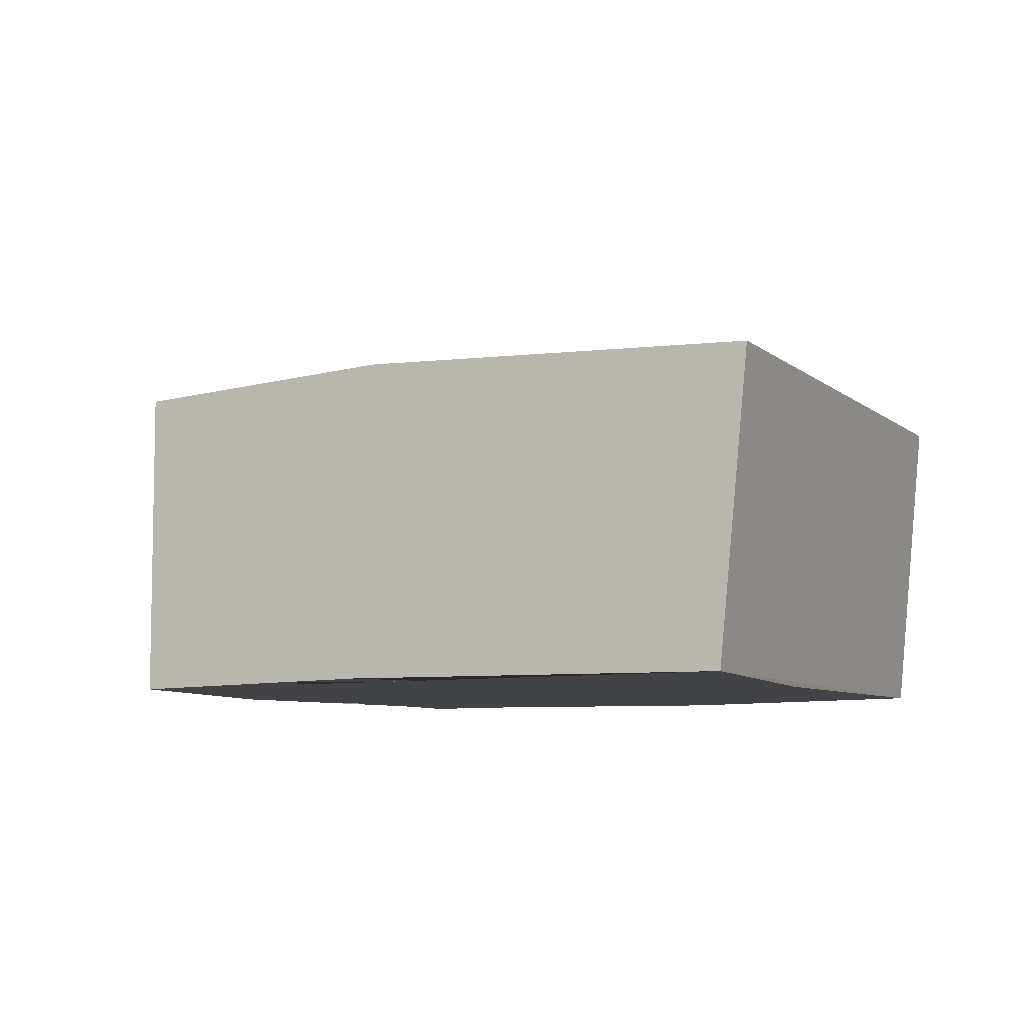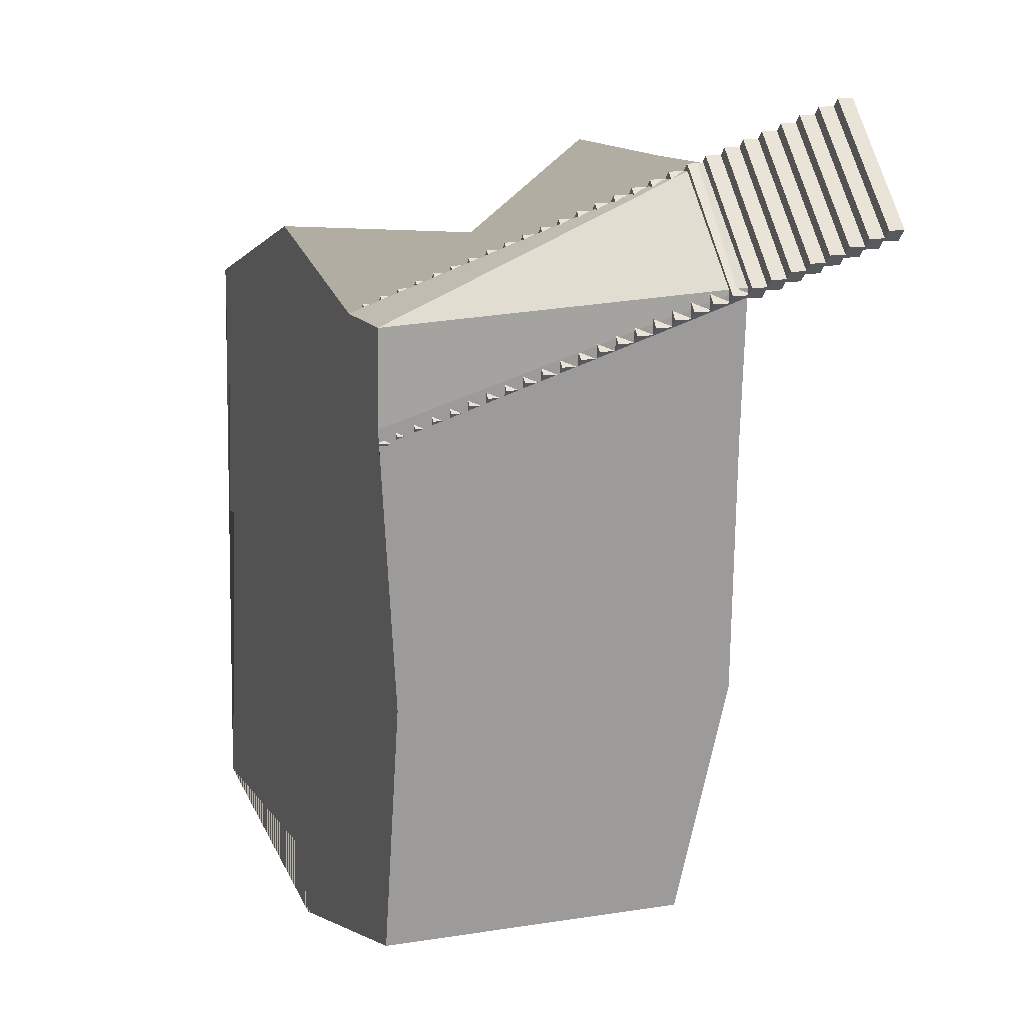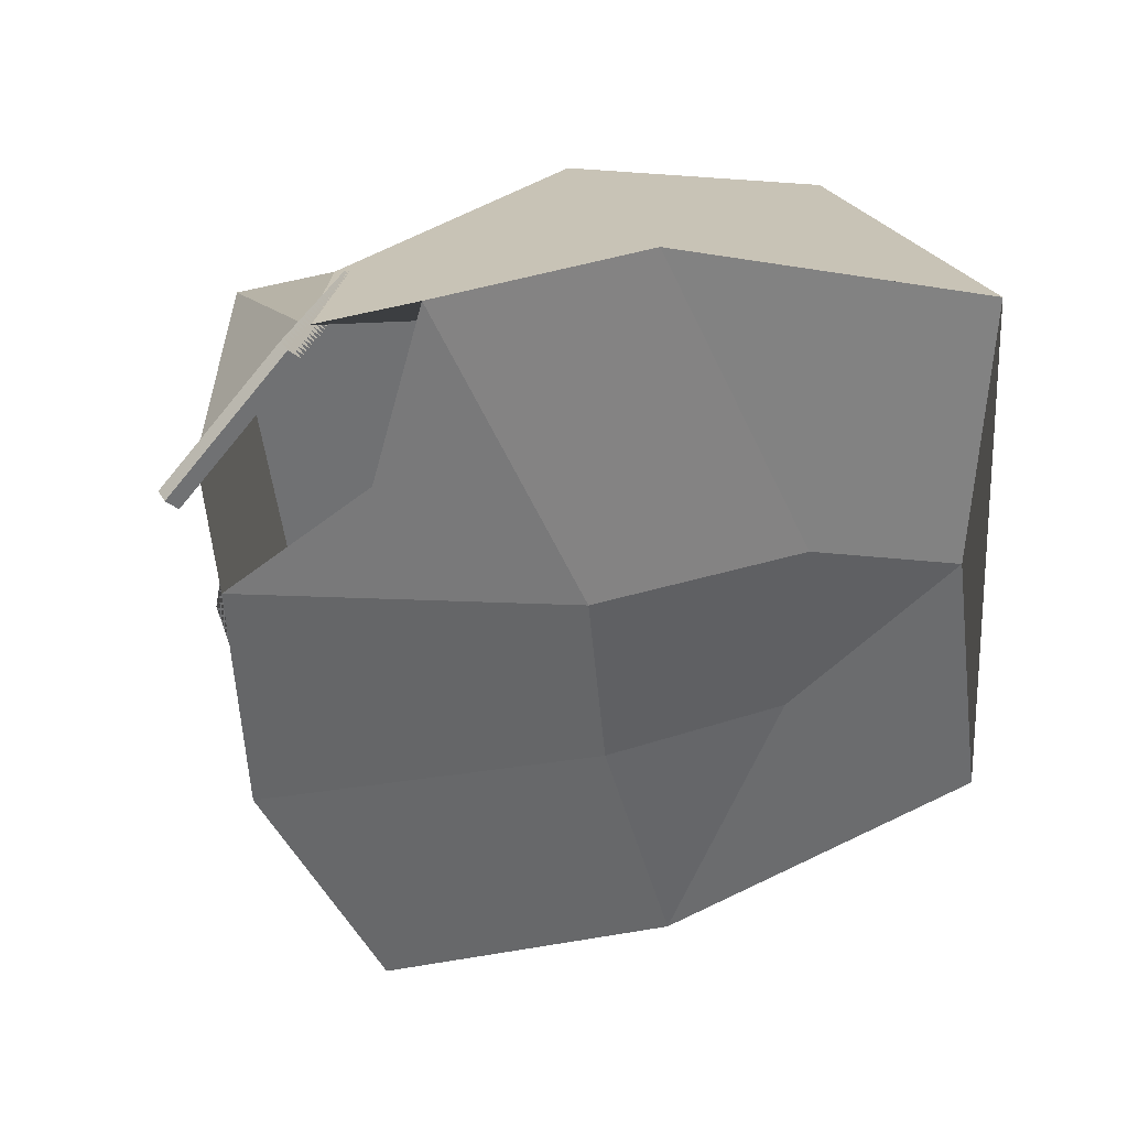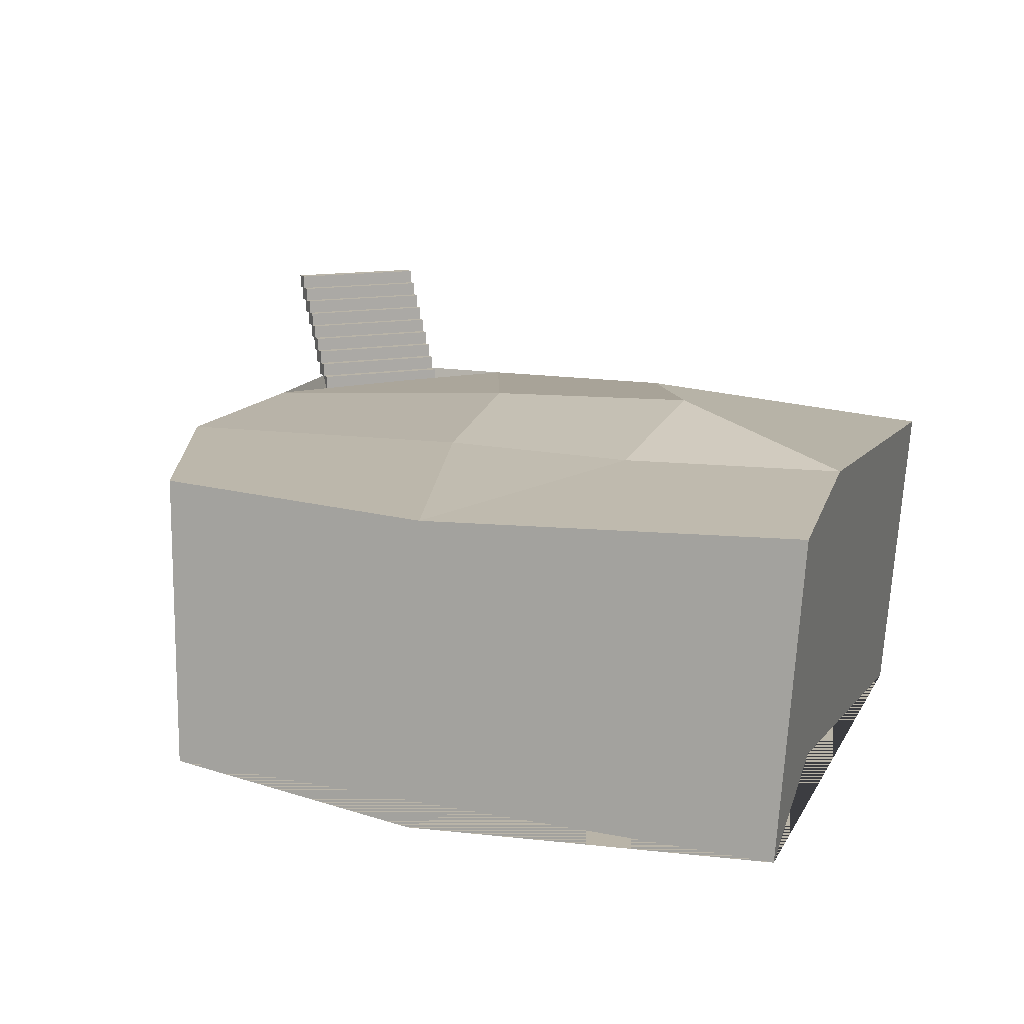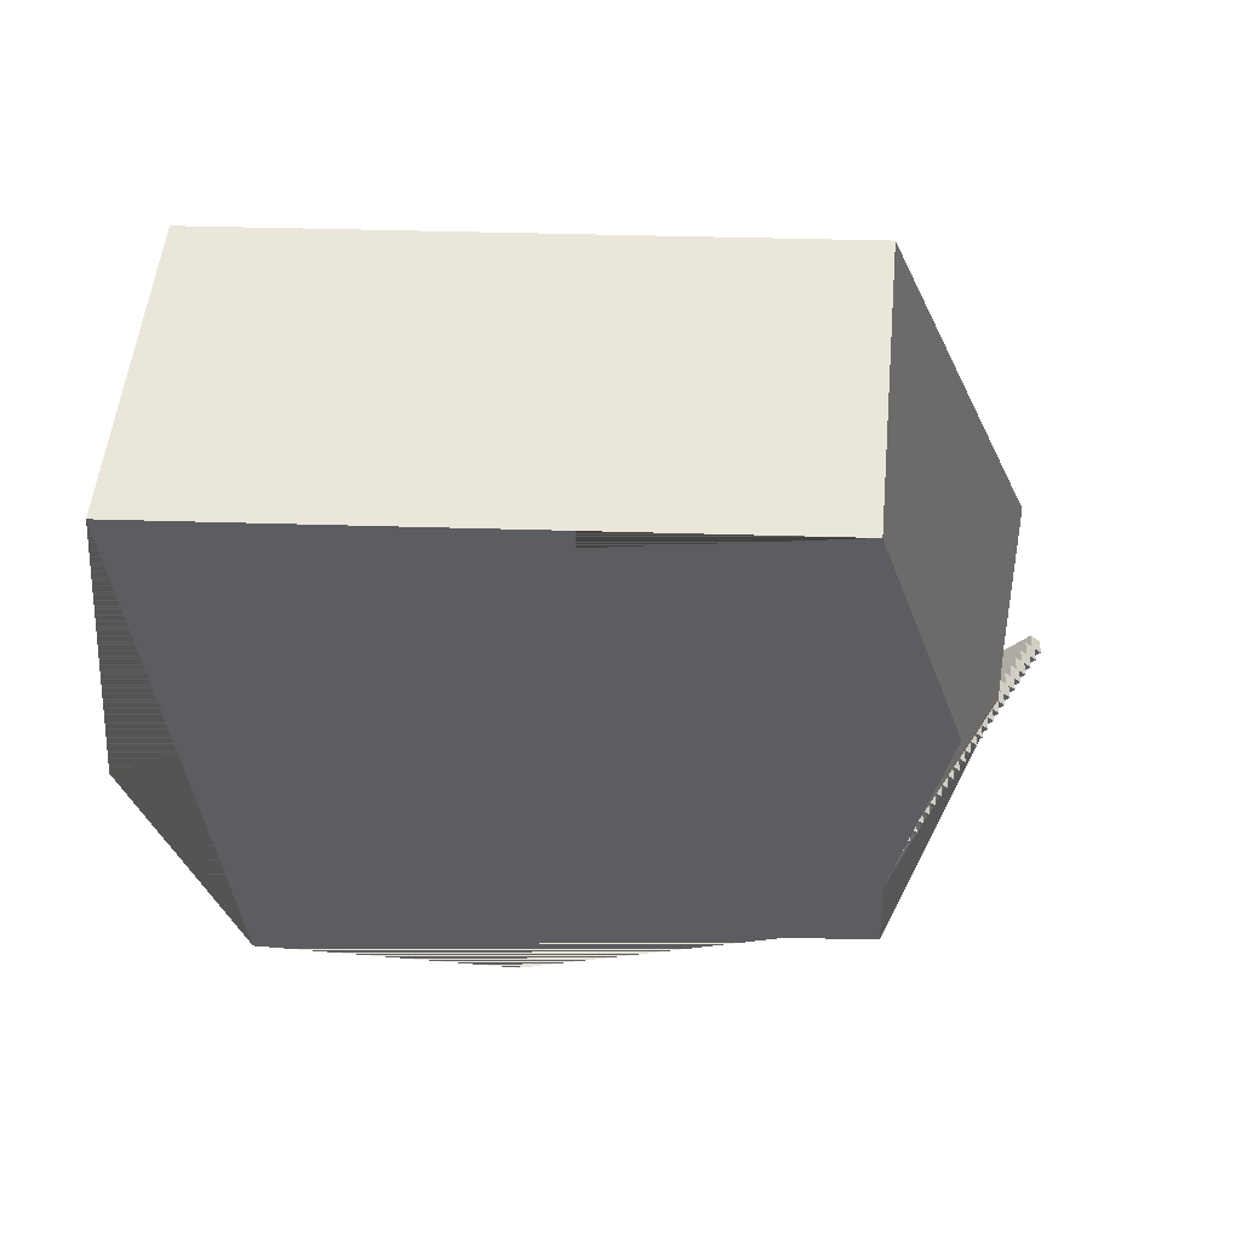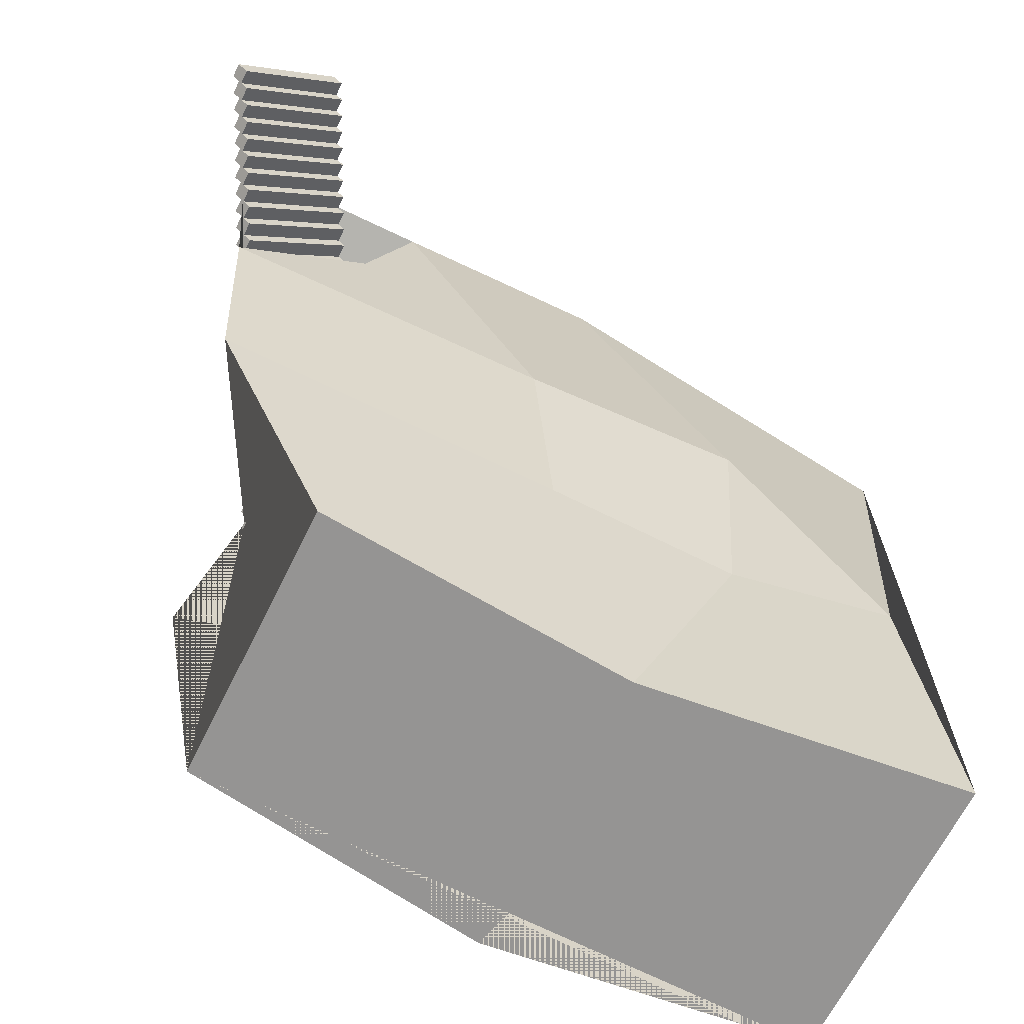
<metadata>
{"format":"obj","ext":"obj","renderer":"f3d","projection":"perspective","resolution":1024,"background":"white","views":[{"elev":-7.2,"azim":-152.1,"up":"+Y"},{"elev":14.0,"azim":70.6,"up":"+Z"},{"elev":36.6,"azim":154.7,"up":"+Z"},{"elev":13.1,"azim":-158.4,"up":"+Y"},{"elev":-36.8,"azim":-88.8,"up":"+Y"},{"elev":-63.1,"azim":154.2,"up":"+Z"}]}
</metadata>
<code>
o Stairs_Cube.001
v 6.409 0 9.945
v 6.409 0.5 9.945
v 6.055 0 9.591
v 6.055 0.5 9.591
v 9.945 0 6.409
v 9.945 0.5 6.409
v 9.591 0 6.055
v 9.591 0.5 6.055
v 6.659 0.5 10.19
v 6.659 1 10.19
v 6.305 0.5 9.841
v 6.305 1 9.841
v 10.19 0.5 6.659
v 10.19 1 6.659
v 9.841 0.5 6.305
v 9.841 1 6.305
v 6.909 1 10.44
v 6.909 1.5 10.44
v 6.555 1 10.09
v 6.555 1.5 10.09
v 10.44 1 6.909
v 10.44 1.5 6.909
v 10.09 1 6.555
v 10.09 1.5 6.555
v 7.159 1.5 10.69
v 7.159 2 10.69
v 6.805 1.5 10.34
v 6.805 2 10.34
v 10.69 1.5 7.159
v 10.69 2 7.159
v 10.34 1.5 6.805
v 10.34 2 6.805
v 7.409 2 10.94
v 7.409 2.5 10.94
v 7.055 2 10.59
v 7.055 2.5 10.59
v 10.94 2 7.409
v 10.94 2.5 7.409
v 10.59 2 7.055
v 10.59 2.5 7.055
v 7.659 2.5 11.19
v 7.659 3 11.19
v 7.305 2.5 10.84
v 7.305 3 10.84
v 11.19 2.5 7.659
v 11.19 3 7.659
v 10.84 2.5 7.305
v 10.84 3 7.305
v 7.909 3 11.44
v 7.909 3.5 11.44
v 7.555 3 11.09
v 7.555 3.5 11.09
v 11.44 3 7.909
v 11.44 3.5 7.909
v 11.09 3 7.555
v 11.09 3.5 7.555
v 8.159 3.5 11.69
v 8.159 4 11.69
v 7.805 3.5 11.34
v 7.805 4 11.34
v 11.69 3.5 8.159
v 11.69 4 8.159
v 11.34 3.5 7.805
v 11.34 4 7.805
v 8.409 4 11.94
v 8.409 4.5 11.94
v 8.055 4 11.59
v 8.055 4.5 11.59
v 11.94 4 8.409
v 11.94 4.5 8.409
v 11.59 4 8.055
v 11.59 4.5 8.055
v 8.659 4.5 12.19
v 8.659 5 12.19
v 8.305 4.5 11.84
v 8.305 5 11.84
v 12.19 4.5 8.659
v 12.19 5 8.659
v 11.84 4.5 8.305
v 11.84 5 8.305
v 8.909 5 12.44
v 8.909 5.5 12.44
v 8.555 5 12.09
v 8.555 5.5 12.09
v 12.44 5 8.909
v 12.44 5.5 8.909
v 12.09 5 8.555
v 12.09 5.5 8.555
v 9.159 5.5 12.69
v 9.159 6 12.69
v 8.805 5.5 12.34
v 8.805 6 12.34
v 12.69 5.5 9.159
v 12.69 6 9.159
v 12.34 5.5 8.805
v 12.34 6 8.805
v 9.409 6 12.94
v 9.409 6.5 12.94
v 9.055 6 12.59
v 9.055 6.5 12.59
v 12.94 6 9.409
v 12.94 6.5 9.409
v 12.59 6 9.055
v 12.59 6.5 9.055
v 9.659 6.5 13.19
v 9.659 7 13.19
v 9.305 6.5 12.84
v 9.305 7 12.84
v 13.19 6.5 9.659
v 13.19 7 9.659
v 12.84 6.5 9.305
v 12.84 7 9.305
v 9.909 7 13.44
v 9.909 7.5 13.44
v 9.555 7 13.09
v 9.555 7.5 13.09
v 13.44 7 9.909
v 13.44 7.5 9.909
v 13.09 7 9.555
v 13.09 7.5 9.555
v 10.16 7.5 13.69
v 10.16 8 13.69
v 9.805 7.5 13.34
v 9.805 8 13.34
v 13.69 7.5 10.16
v 13.69 8 10.16
v 13.34 7.5 9.805
v 13.34 8 9.805
v 9.409 6 12.94
v 9.409 6.5 12.94
v 9.055 6 12.59
v 9.055 6.5 12.59
v 12.94 6 9.409
v 12.94 6.5 9.409
v 12.59 6 9.055
v 12.59 6.5 9.055
v 9.659 6.5 13.19
v 9.659 7 13.19
v 9.305 6.5 12.84
v 9.305 7 12.84
v 13.19 6.5 9.659
v 13.19 7 9.659
v 12.84 6.5 9.305
v 12.84 7 9.305
v 9.909 7 13.44
v 9.909 7.5 13.44
v 9.555 7 13.09
v 9.555 7.5 13.09
v 13.44 7 9.909
v 13.44 7.5 9.909
v 13.09 7 9.555
v 13.09 7.5 9.555
v 10.16 7.5 13.69
v 10.16 8 13.69
v 9.805 7.5 13.34
v 9.805 8 13.34
v 13.69 7.5 10.16
v 13.69 8 10.16
v 13.34 7.5 9.805
v 13.34 8 9.805
v 10.41 8 13.94
v 10.41 8.5 13.94
v 10.06 8 13.59
v 10.06 8.5 13.59
v 13.94 8 10.41
v 13.94 8.5 10.41
v 13.59 8 10.06
v 13.59 8.5 10.06
v 10.66 8.5 14.19
v 10.66 9 14.19
v 10.31 8.5 13.84
v 10.31 9 13.84
v 14.19 8.5 10.66
v 14.19 9 10.66
v 13.84 8.5 10.31
v 13.84 9 10.31
v 10.91 9 14.44
v 10.91 9.5 14.44
v 10.56 9 14.09
v 10.56 9.5 14.09
v 14.44 9 10.91
v 14.44 9.5 10.91
v 14.09 9 10.56
v 14.09 9.5 10.56
v 11.16 9.5 14.69
v 11.16 10 14.69
v 10.81 9.5 14.34
v 10.81 10 14.34
v 14.69 9.5 11.16
v 14.69 10 11.16
v 14.34 9.5 10.81
v 14.34 10 10.81
v 11.41 10 14.94
v 11.41 10.5 14.94
v 11.06 10 14.59
v 11.06 10.5 14.59
v 14.94 10 11.41
v 14.94 10.5 11.41
v 14.59 10 11.06
v 14.59 10.5 11.06
v 11.66 10.5 15.19
v 11.66 11 15.19
v 11.31 10.5 14.84
v 11.31 11 14.84
v 15.19 10.5 11.66
v 15.19 11 11.66
v 14.84 10.5 11.31
v 14.84 11 11.31
v 11.91 11 15.44
v 11.91 11.5 15.44
v 11.56 11 15.09
v 11.56 11.5 15.09
v 15.44 11 11.91
v 15.44 11.5 11.91
v 15.09 11 11.56
v 15.09 11.5 11.56
v 12.16 11.5 15.69
v 12.16 12 15.69
v 11.81 11.5 15.34
v 11.81 12 15.34
v 15.69 11.5 12.16
v 15.69 12 12.16
v 15.34 11.5 11.81
v 15.34 12 11.81
v 12.41 12 15.94
v 12.41 12.5 15.94
v 12.06 12 15.59
v 12.06 12.5 15.59
v 15.94 12 12.41
v 15.94 12.5 12.41
v 15.59 12 12.06
v 15.59 12.5 12.06
v 12.66 12.5 16.19
v 12.66 13 16.19
v 12.31 12.5 15.84
v 12.31 13 15.84
v 16.19 12.5 12.66
v 16.19 13 12.66
v 15.84 12.5 12.31
v 15.84 13 12.31
v 12.91 13 16.44
v 12.91 13.5 16.44
v 12.56 13 16.09
v 12.56 13.5 16.09
v 16.44 13 12.91
v 16.44 13.5 12.91
v 16.09 13 12.56
v 16.09 13.5 12.56
v 13.16 13.5 16.69
v 13.16 14 16.69
v 12.81 13.5 16.34
v 12.81 14 16.34
v 16.69 13.5 13.16
v 16.69 14 13.16
v 16.34 13.5 12.81
v 16.34 14 12.81
f 1 2 4 3
f 3 4 8 7
f 7 8 6 5
f 5 6 2 1
f 3 7 5 1
f 8 4 2 6
f 9 10 12 11
f 11 12 16 15
f 15 16 14 13
f 13 14 10 9
f 11 15 13 9
f 16 12 10 14
f 17 18 20 19
f 19 20 24 23
f 23 24 22 21
f 21 22 18 17
f 19 23 21 17
f 24 20 18 22
f 25 26 28 27
f 27 28 32 31
f 31 32 30 29
f 29 30 26 25
f 27 31 29 25
f 32 28 26 30
f 33 34 36 35
f 35 36 40 39
f 39 40 38 37
f 37 38 34 33
f 35 39 37 33
f 40 36 34 38
f 41 42 44 43
f 43 44 48 47
f 47 48 46 45
f 45 46 42 41
f 43 47 45 41
f 48 44 42 46
f 49 50 52 51
f 51 52 56 55
f 55 56 54 53
f 53 54 50 49
f 51 55 53 49
f 56 52 50 54
f 57 58 60 59
f 59 60 64 63
f 63 64 62 61
f 61 62 58 57
f 59 63 61 57
f 64 60 58 62
f 65 66 68 67
f 67 68 72 71
f 71 72 70 69
f 69 70 66 65
f 67 71 69 65
f 72 68 66 70
f 73 74 76 75
f 75 76 80 79
f 79 80 78 77
f 77 78 74 73
f 75 79 77 73
f 80 76 74 78
f 81 82 84 83
f 83 84 88 87
f 87 88 86 85
f 85 86 82 81
f 83 87 85 81
f 88 84 82 86
f 89 90 92 91
f 91 92 96 95
f 95 96 94 93
f 93 94 90 89
f 91 95 93 89
f 96 92 90 94
f 97 98 100 99
f 99 100 104 103
f 103 104 102 101
f 101 102 98 97
f 99 103 101 97
f 104 100 98 102
f 105 106 108 107
f 107 108 112 111
f 111 112 110 109
f 109 110 106 105
f 107 111 109 105
f 112 108 106 110
f 113 114 116 115
f 115 116 120 119
f 119 120 118 117
f 117 118 114 113
f 115 119 117 113
f 120 116 114 118
f 121 122 124 123
f 123 124 128 127
f 127 128 126 125
f 125 126 122 121
f 123 127 125 121
f 128 124 122 126
f 129 130 132 131
f 131 132 136 135
f 135 136 134 133
f 133 134 130 129
f 131 135 133 129
f 136 132 130 134
f 137 138 140 139
f 139 140 144 143
f 143 144 142 141
f 141 142 138 137
f 139 143 141 137
f 144 140 138 142
f 145 146 148 147
f 147 148 152 151
f 151 152 150 149
f 149 150 146 145
f 147 151 149 145
f 152 148 146 150
f 153 154 156 155
f 155 156 160 159
f 159 160 158 157
f 157 158 154 153
f 155 159 157 153
f 160 156 154 158
f 161 162 164 163
f 163 164 168 167
f 167 168 166 165
f 165 166 162 161
f 163 167 165 161
f 168 164 162 166
f 169 170 172 171
f 171 172 176 175
f 175 176 174 173
f 173 174 170 169
f 171 175 173 169
f 176 172 170 174
f 177 178 180 179
f 179 180 184 183
f 183 184 182 181
f 181 182 178 177
f 179 183 181 177
f 184 180 178 182
f 185 186 188 187
f 187 188 192 191
f 191 192 190 189
f 189 190 186 185
f 187 191 189 185
f 192 188 186 190
f 193 194 196 195
f 195 196 200 199
f 199 200 198 197
f 197 198 194 193
f 195 199 197 193
f 200 196 194 198
f 201 202 204 203
f 203 204 208 207
f 207 208 206 205
f 205 206 202 201
f 203 207 205 201
f 208 204 202 206
f 209 210 212 211
f 211 212 216 215
f 215 216 214 213
f 213 214 210 209
f 211 215 213 209
f 216 212 210 214
f 217 218 220 219
f 219 220 224 223
f 223 224 222 221
f 221 222 218 217
f 219 223 221 217
f 224 220 218 222
f 225 226 228 227
f 227 228 232 231
f 231 232 230 229
f 229 230 226 225
f 227 231 229 225
f 232 228 226 230
f 233 234 236 235
f 235 236 240 239
f 239 240 238 237
f 237 238 234 233
f 235 239 237 233
f 240 236 234 238
f 241 242 244 243
f 243 244 248 247
f 247 248 246 245
f 245 246 242 241
f 243 247 245 241
f 248 244 242 246
f 249 250 252 251
f 251 252 256 255
f 255 256 254 253
f 253 254 250 249
f 251 255 253 249
f 256 252 250 254
o Room_Plane.001
v -10.76 10.01 -0.2051
v -4.03 10.51 -3.432
v -12.2 10 -10.24
v -0.2407 10 -12.27
v 2.51 10.59 -3.132
v 13.92 10 -1.154
v 10 10 -10
v -11.18 10.01 9.83
v 0.6907 10.01 14.5
v -3.989 11.45 3.386
v 7.926 10 14.6
v 3.43 11.2 3.565
v 14.28 10 6.704
v -10.51 0 8.934
v -11.71 0 -11.46
v 10 0 10
v 10 0 -10
v 10 0 10
v 6.804 0 9.933
v 11.25 10 14.7
v 14.64 10 11.38
v 9.872 0 6.849
v 0 0 -12.88
v 11.6 0 -1.576
v -1.196 0 11.71
v -10.18 0 -1.264
v 9.781 10.4 9.273
f 268 266 258 261
f 264 257 266 265
f 283 267 268 269
f 261 260 263 262
f 261 262 269 268
f 257 258 266
f 260 261 258
f 259 260 258 257
f 265 266 268 267
f 264 270 282 271 259 257
f 270 281 275 272 278 280 273 279 271 282
f 271 279 273 263 260 259
f 278 277 269 262 263 273 280
f 278 275 276 277
f 264 265 267 276 275 281 270
f 274 277 276
f 274 276 275
f 277 274 278
l 260 279
l 282 257
l 265 281
l 280 262

</code>
